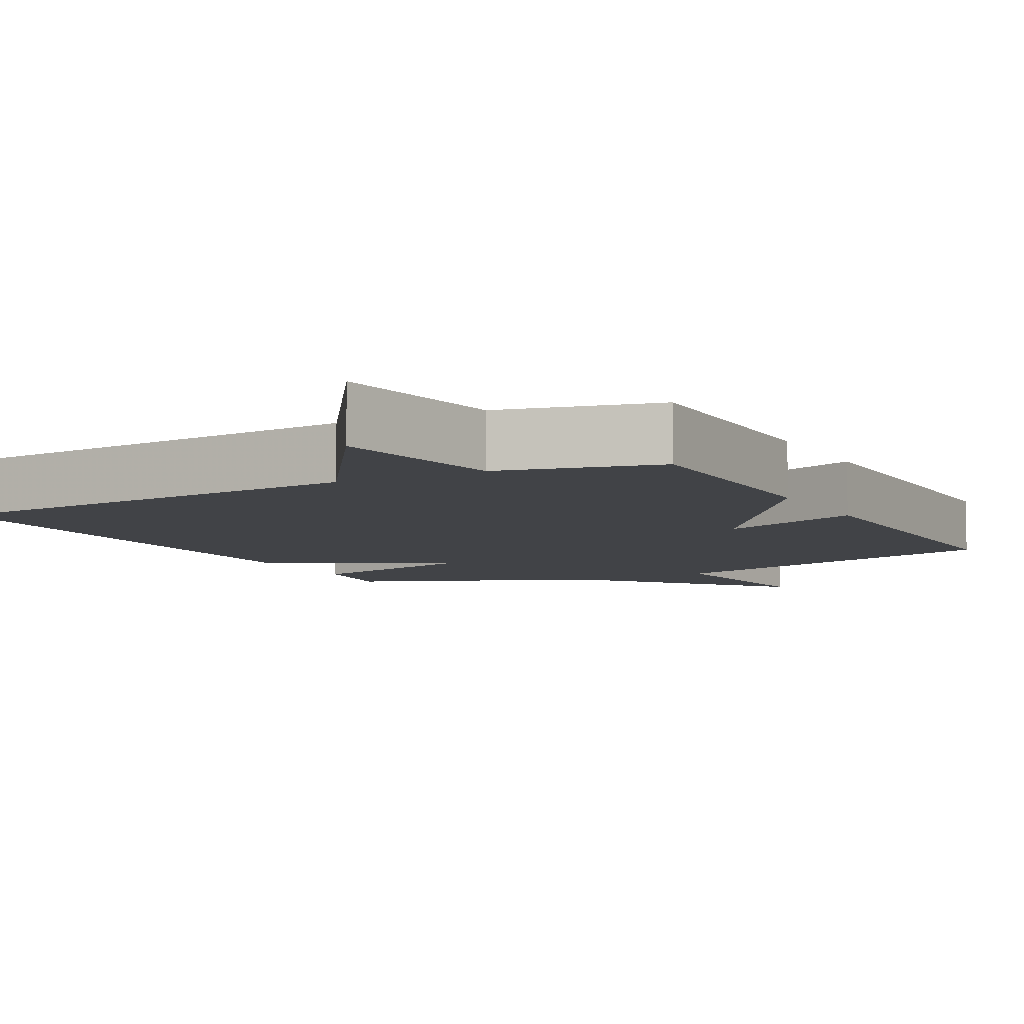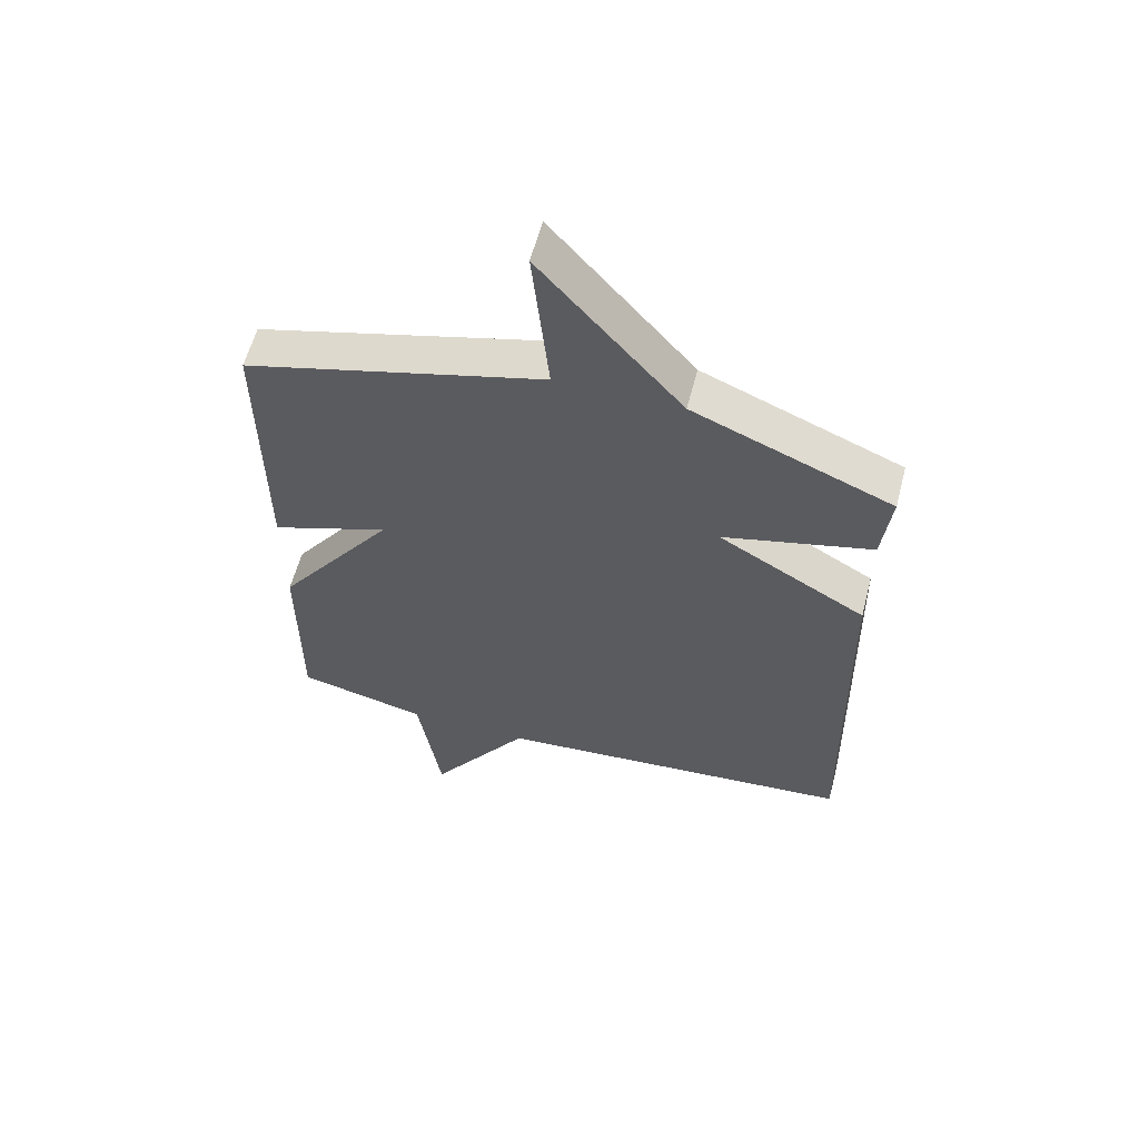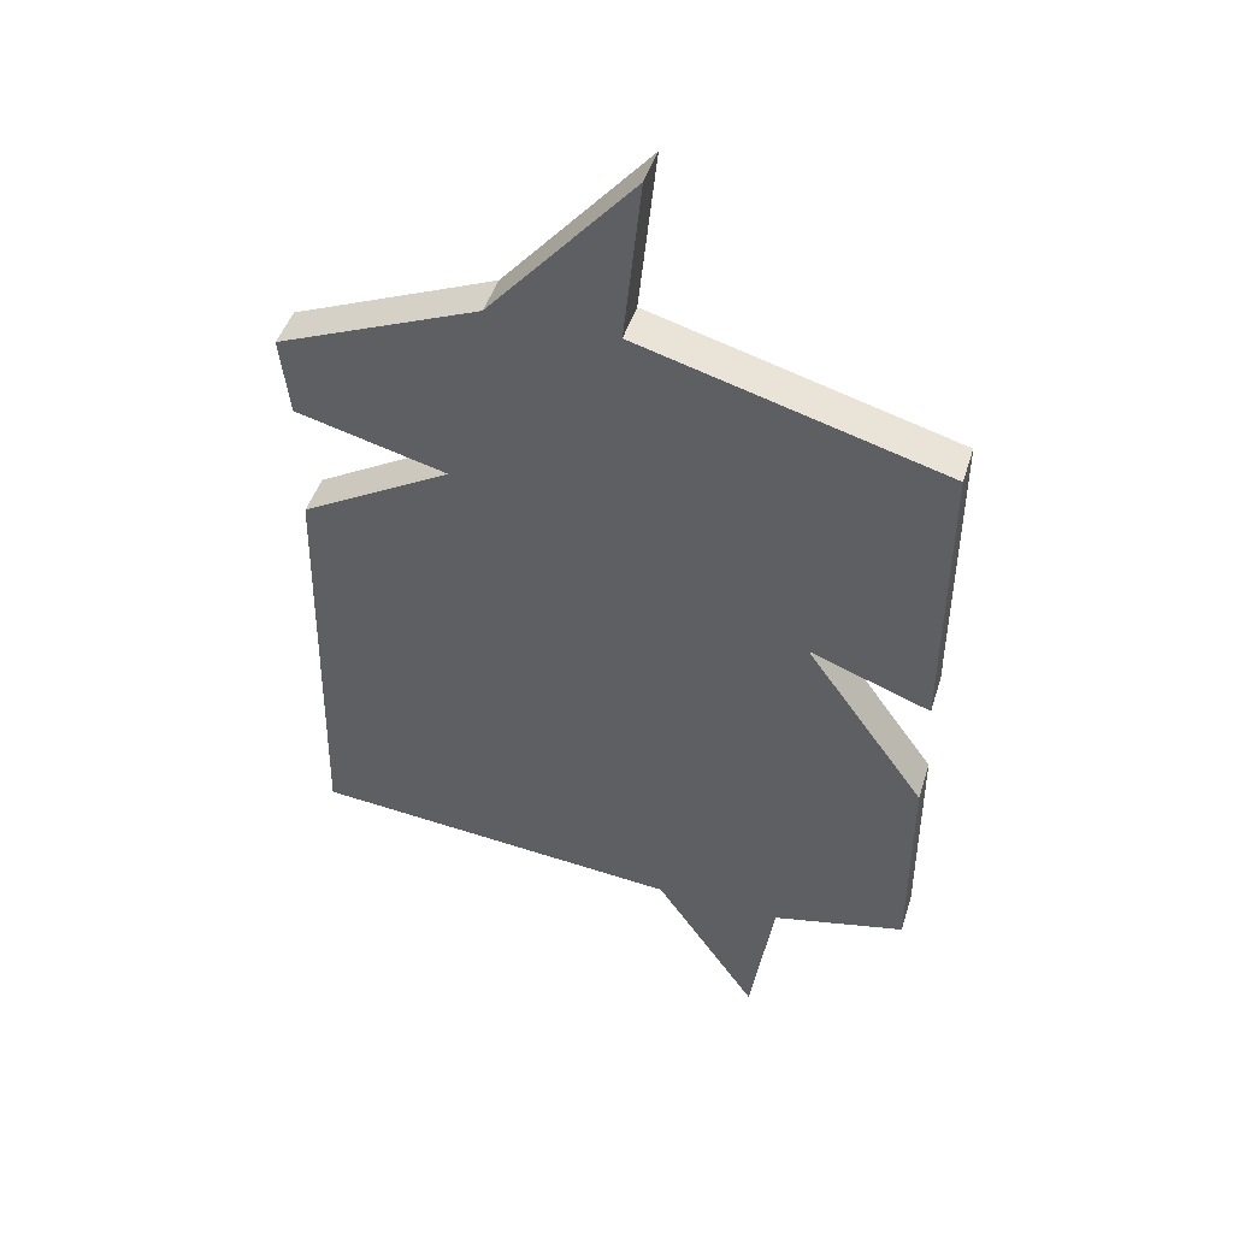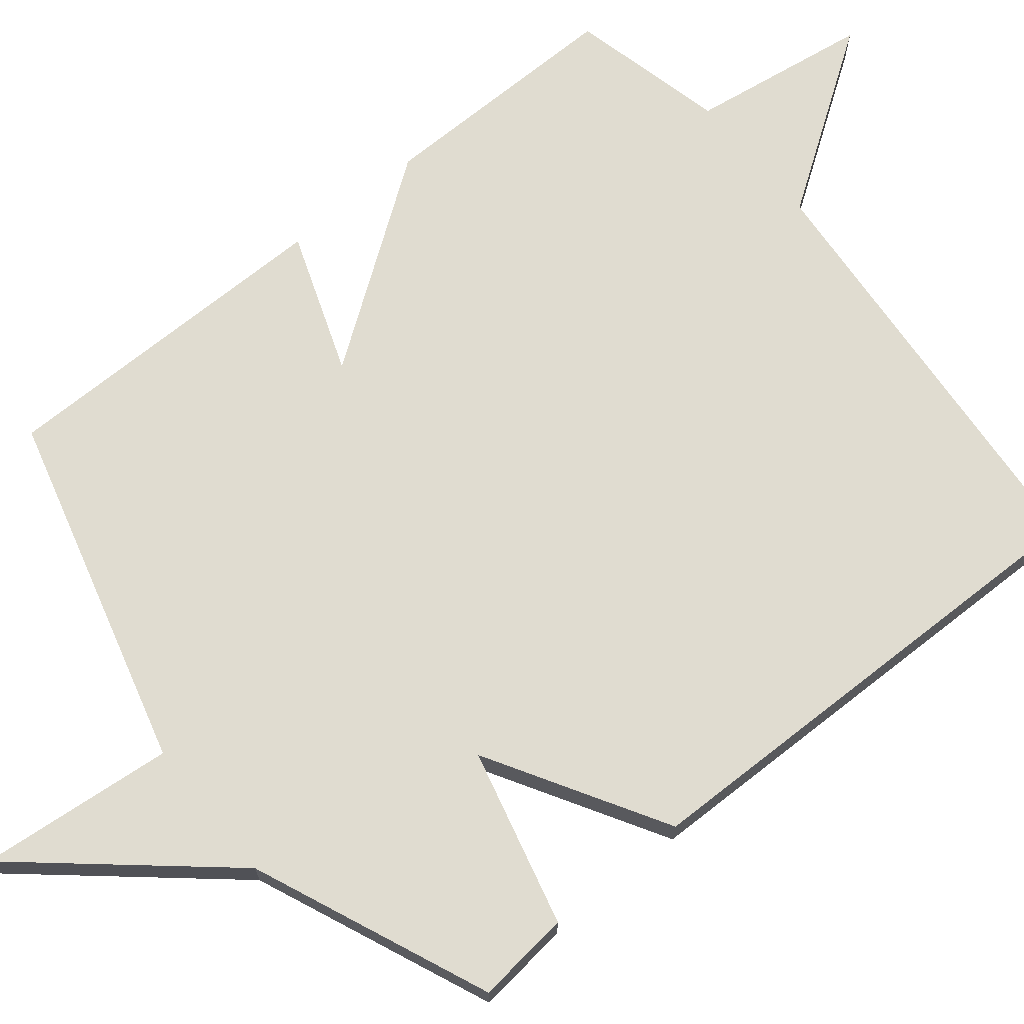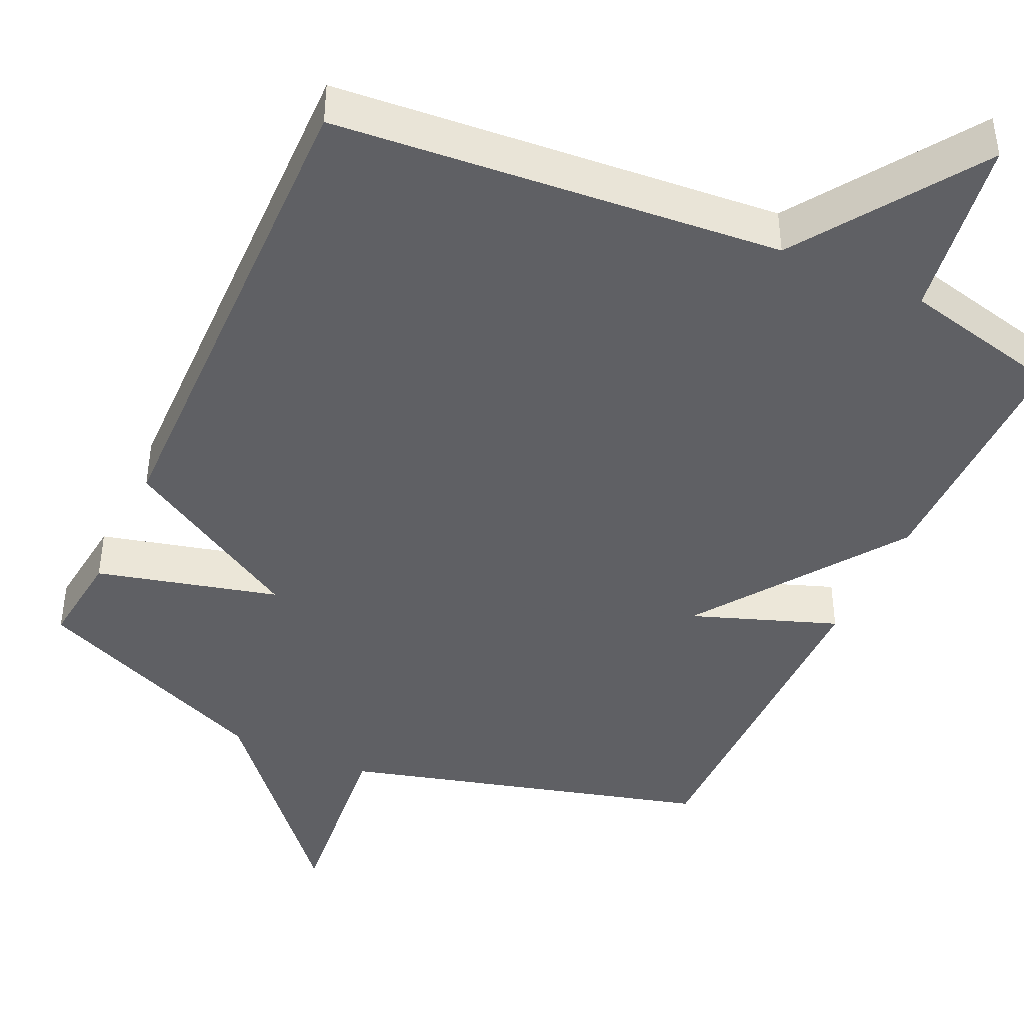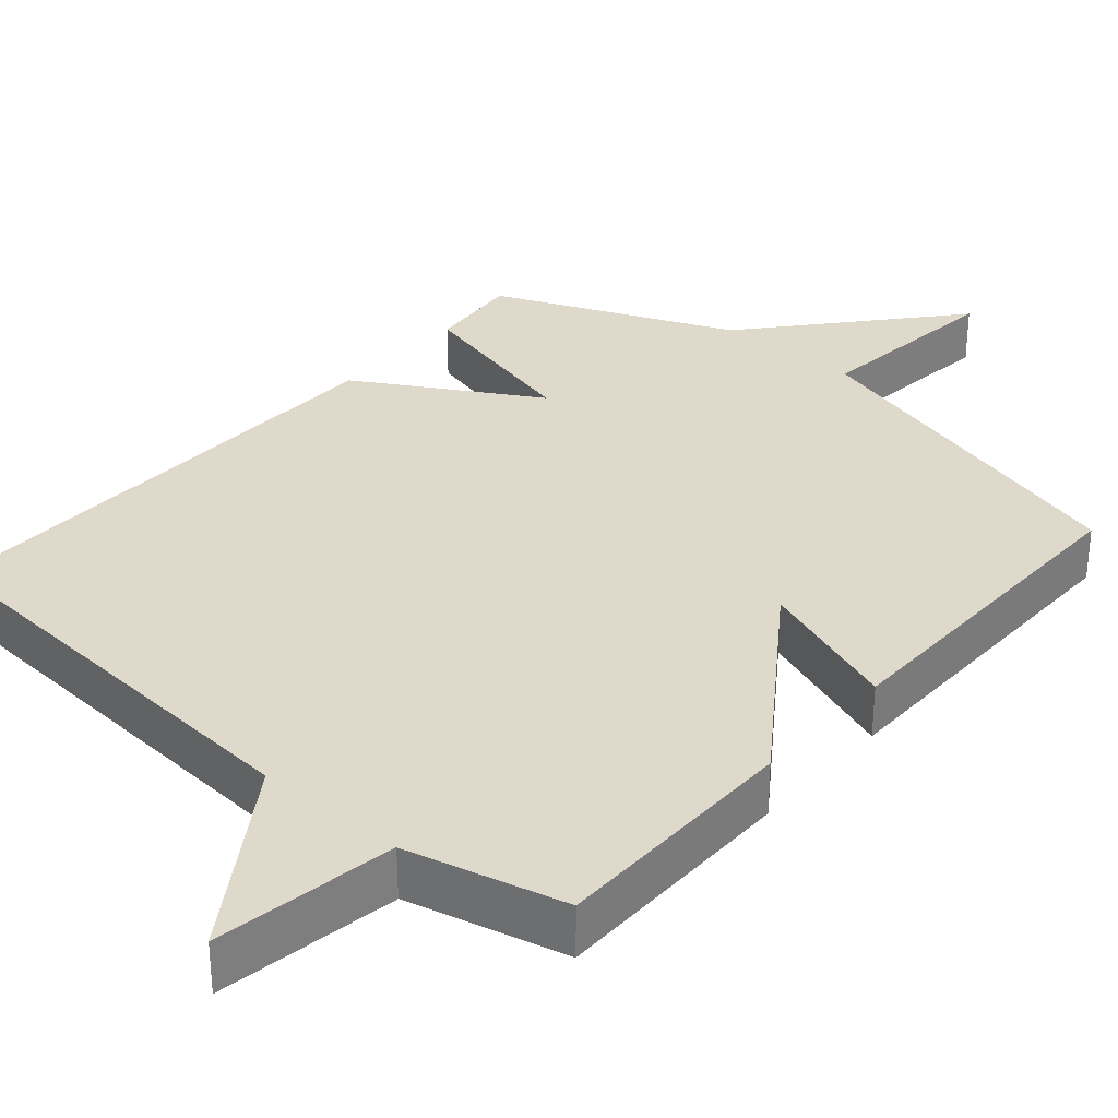
<metadata>
{"format":"obj","ext":"obj","renderer":"f3d","projection":"perspective","resolution":1024,"background":"white","views":[{"elev":-7.0,"azim":-151.8,"up":"+Y"},{"elev":59.3,"azim":14.6,"up":"+Z"},{"elev":46.0,"azim":-162.9,"up":"+Z"},{"elev":69.6,"azim":50.7,"up":"+Y"},{"elev":-43.2,"azim":155.2,"up":"+Y"},{"elev":31.8,"azim":-139.2,"up":"+Y"}]}
</metadata>
<code>
v 0.5 0.07 -0.5
v -0.089 0.07 -0.55
v -0.252 0.07 -0.792
v -0.289 0.07 -0.55
v -0.5 0.07 -0.5
v -0.499 0.07 -0.164
v -0.308 0.07 0.106
v -0.499 0.07 0.036
v -0.5 0.07 0.5
v -0.019 0.07 0.633
v -0.046 0.07 0.896
v 0.181 0.07 0.633
v 0.5 0.07 0.5
v 0.486 0.07 0.373
v 0.247 0.07 0.312
v 0.486 0.07 0.173
v 0.5 0 -0.5
v -0.089 0 -0.55
v -0.252 0 -0.792
v -0.289 0 -0.55
v -0.5 0 -0.5
v -0.499 0 -0.164
v -0.308 0 0.106
v -0.499 0 0.036
v -0.5 0 0.5
v -0.019 0 0.633
v -0.046 0 0.896
v 0.181 0 0.633
v 0.5 0 0.5
v 0.486 0 0.373
v 0.247 0 0.312
v 0.486 0 0.173
f 15 16 1 2
f 12 13 14 15
f 10 11 12 15
f 9 10 15
f 8 9 15
f 7 8 15
f 7 15 2
f 6 7 2
f 5 6 2
f 4 5 2
f 2 3 4
f 18 17 32 31
f 31 30 29 28
f 31 28 27 26
f 31 26 25
f 31 25 24
f 31 24 23
f 18 31 23
f 18 23 22
f 18 22 21
f 18 21 20
f 20 19 18
f 1 17 18 2
f 2 18 19 3
f 3 19 20 4
f 4 20 21 5
f 5 21 22 6
f 6 22 23 7
f 7 23 24 8
f 8 24 25 9
f 9 25 26 10
f 10 26 27 11
f 11 27 28 12
f 12 28 29 13
f 13 29 30 14
f 14 30 31 15
f 15 31 32 16
f 16 32 17 1

</code>
